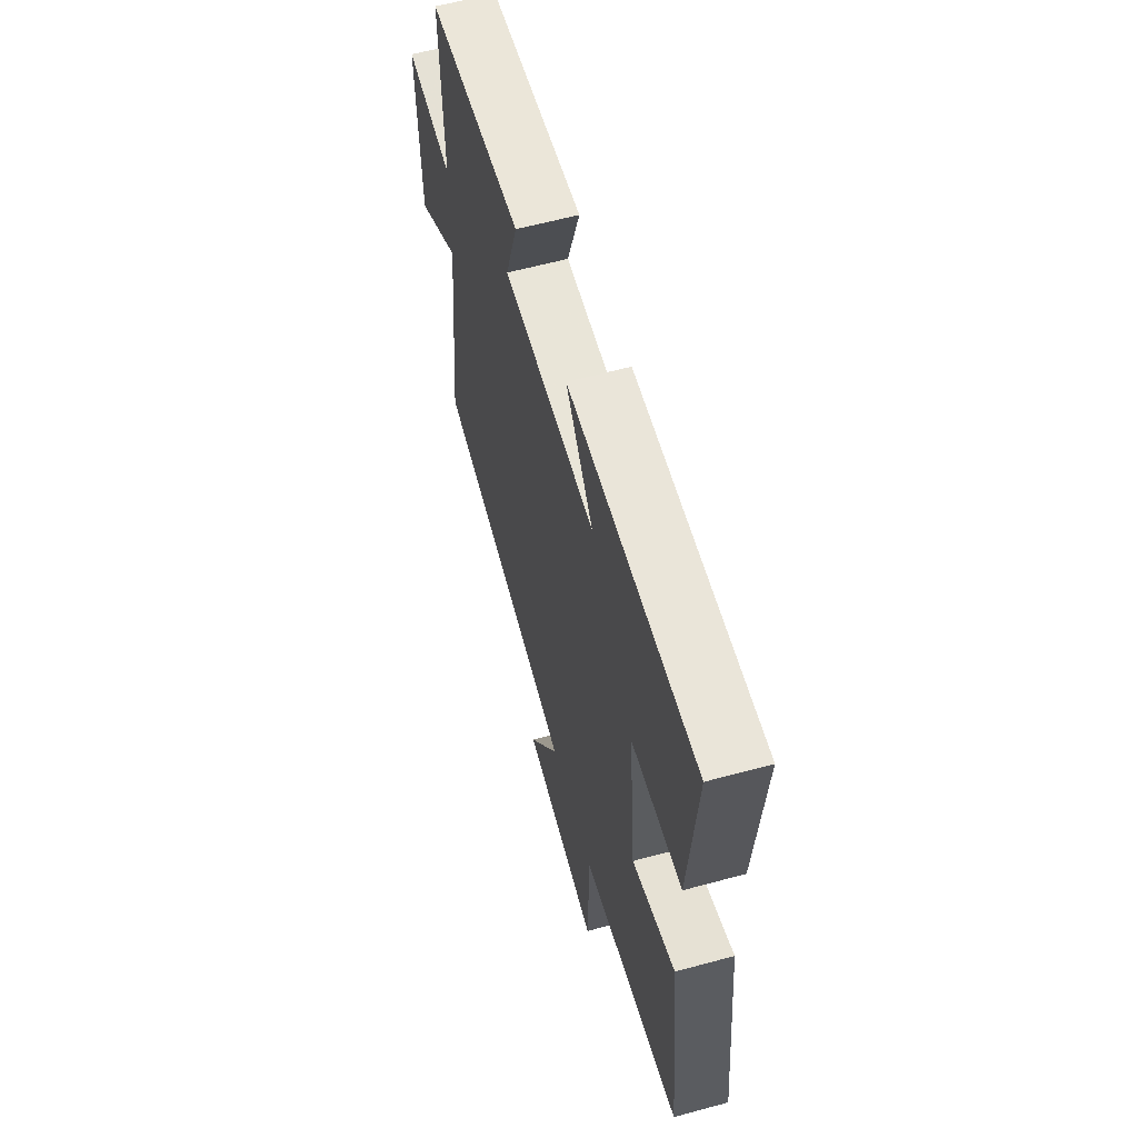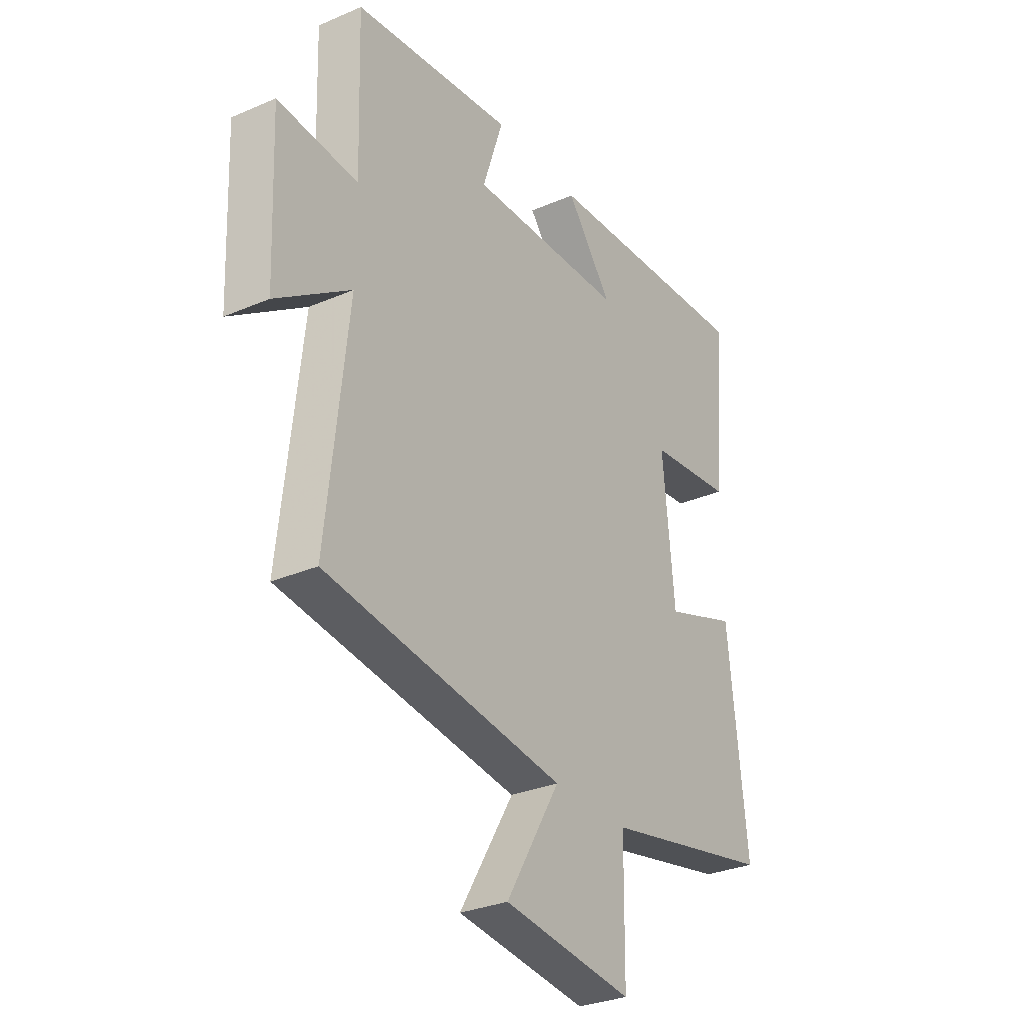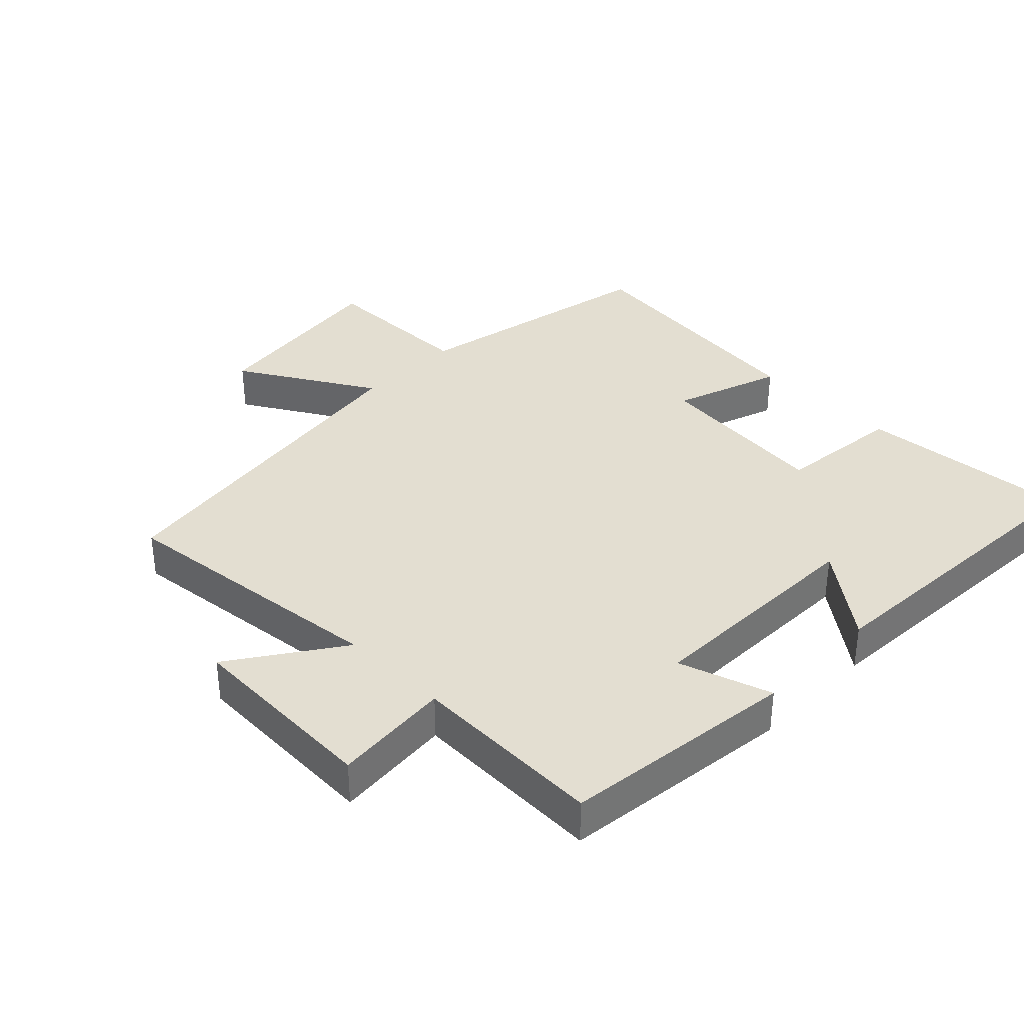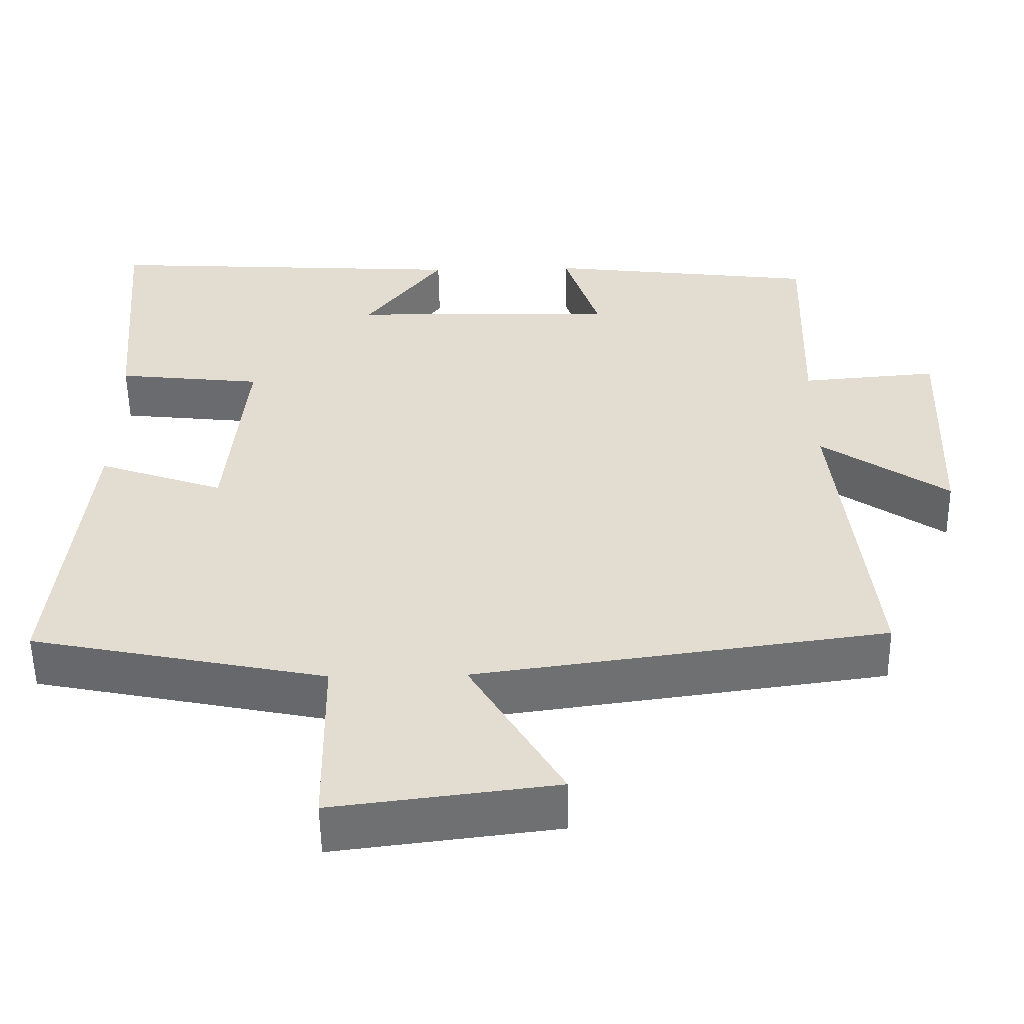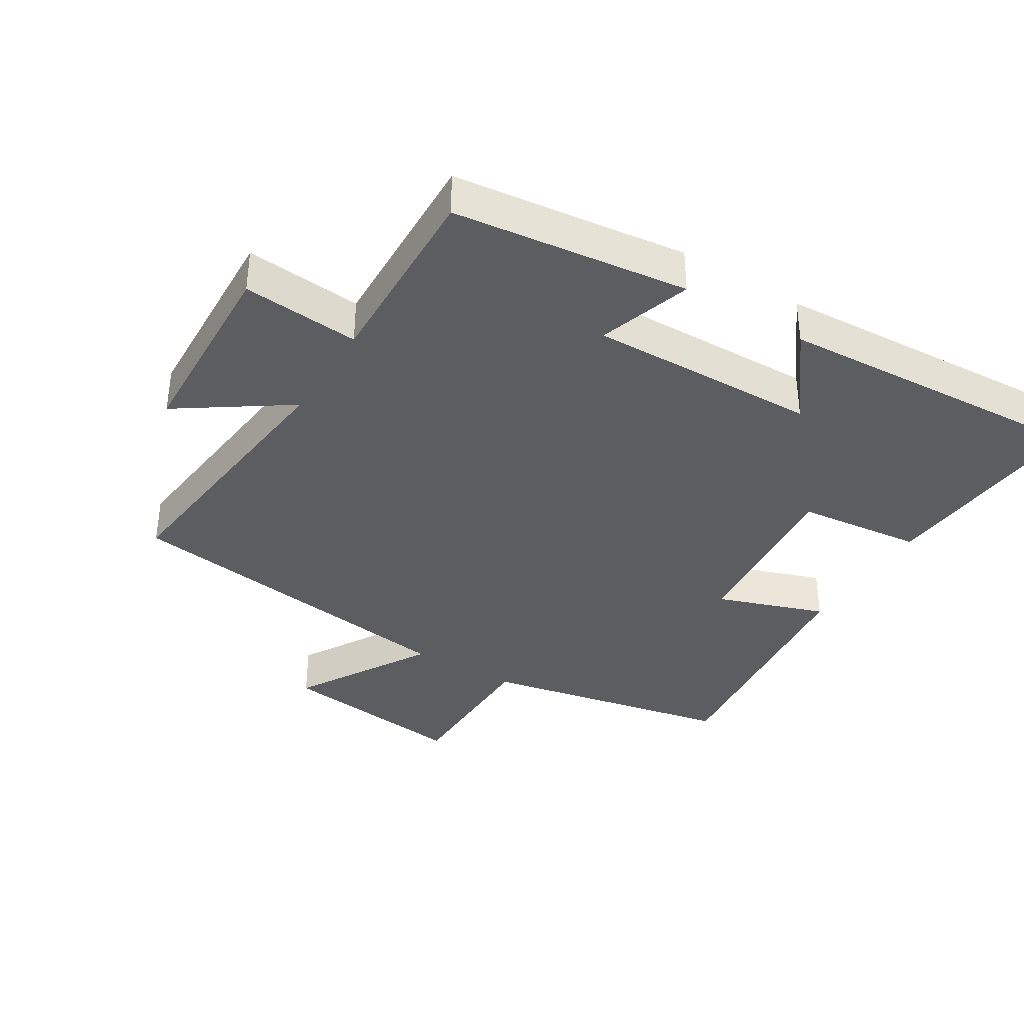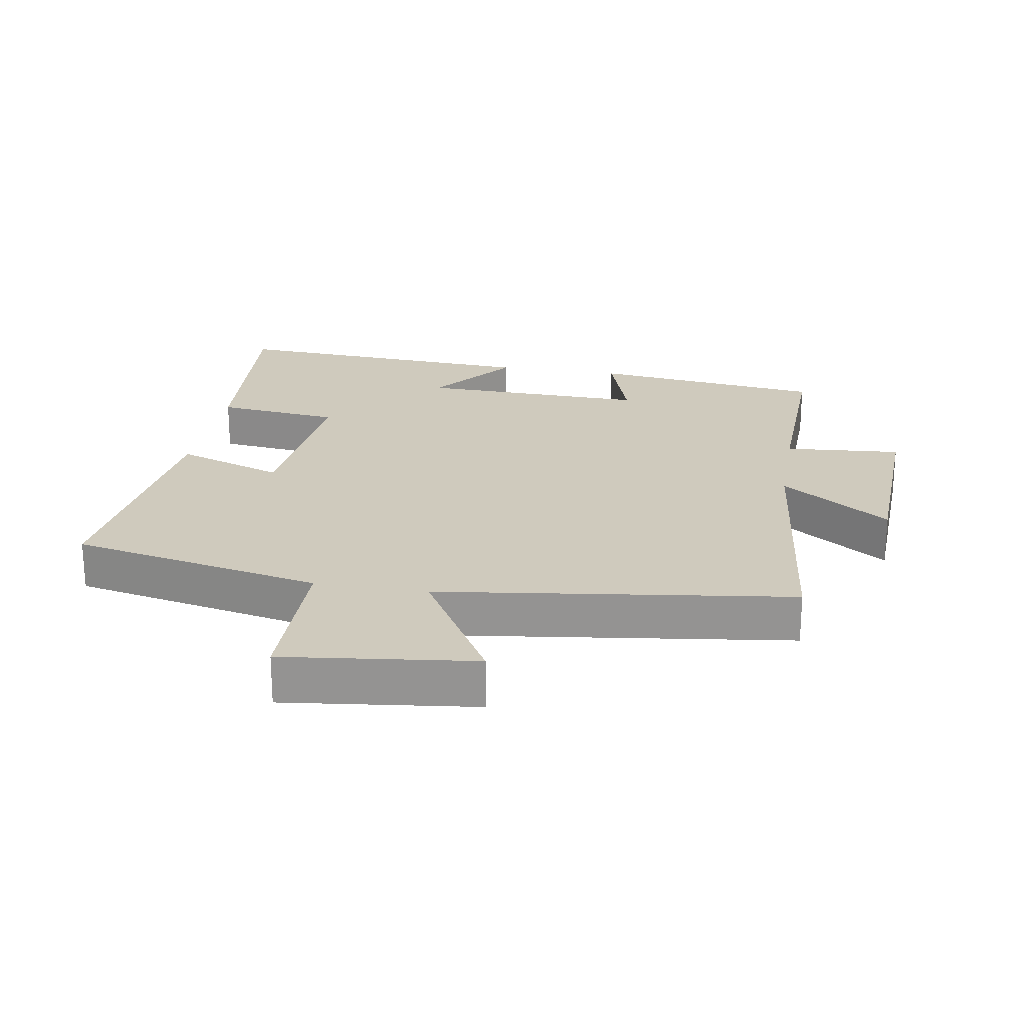
<metadata>
{"format":"obj","ext":"obj","renderer":"f3d","projection":"perspective","resolution":1024,"background":"white","views":[{"elev":60.7,"azim":74.5,"up":"+Z"},{"elev":-30.3,"azim":-57.9,"up":"+Z"},{"elev":36.1,"azim":-45.5,"up":"+Y"},{"elev":-54.4,"azim":-179.1,"up":"+Z"},{"elev":-37.2,"azim":-31.5,"up":"+Y"},{"elev":22.9,"azim":-170.3,"up":"+Y"}]}
</metadata>
<code>
v 0.542 0.07 -0.422
v 0.159 0.07 -0.5
v 0.156 0.07 -0.74
v -0.134 0.07 -0.704
v -0.013 0.07 -0.5
v -0.547 0.07 -0.427
v -0.5 0.07 -0.006
v -0.666 0.07 -0.119
v -0.678 0.07 0.179
v -0.5 0.07 0.164
v -0.509 0.07 0.457
v -0.153 0.07 0.5
v -0.199 0.07 0.359
v 0.149 0.07 0.367
v 0.047 0.07 0.5
v 0.528 0.07 0.528
v 0.5 0.07 0.202
v 0.31 0.07 0.181
v 0.336 0.07 -0.089
v 0.5 0.07 -0.032
v 0.542 0 -0.422
v 0.159 0 -0.5
v 0.156 0 -0.74
v -0.134 0 -0.704
v -0.013 0 -0.5
v -0.547 0 -0.427
v -0.5 0 -0.006
v -0.666 0 -0.119
v -0.678 0 0.179
v -0.5 0 0.164
v -0.509 0 0.457
v -0.153 0 0.5
v -0.199 0 0.359
v 0.149 0 0.367
v 0.047 0 0.5
v 0.528 0 0.528
v 0.5 0 0.202
v 0.31 0 0.181
v 0.336 0 -0.089
v 0.5 0 -0.032
f 19 20 1 2
f 18 19 2
f 16 17 18
f 15 16 18
f 14 15 18
f 13 14 18 2
f 10 11 12 13
f 10 13 2
f 7 8 9 10
f 7 10 2
f 5 6 7 2
f 2 3 4 5
f 22 21 40 39
f 22 39 38
f 38 37 36
f 38 36 35
f 38 35 34
f 22 38 34 33
f 33 32 31 30
f 22 33 30
f 30 29 28 27
f 22 30 27
f 22 27 26 25
f 25 24 23 22
f 1 21 22 2
f 2 22 23 3
f 3 23 24 4
f 4 24 25 5
f 5 25 26 6
f 6 26 27 7
f 7 27 28 8
f 8 28 29 9
f 9 29 30 10
f 10 30 31 11
f 11 31 32 12
f 12 32 33 13
f 13 33 34 14
f 14 34 35 15
f 15 35 36 16
f 16 36 37 17
f 17 37 38 18
f 18 38 39 19
f 19 39 40 20
f 20 40 21 1

</code>
